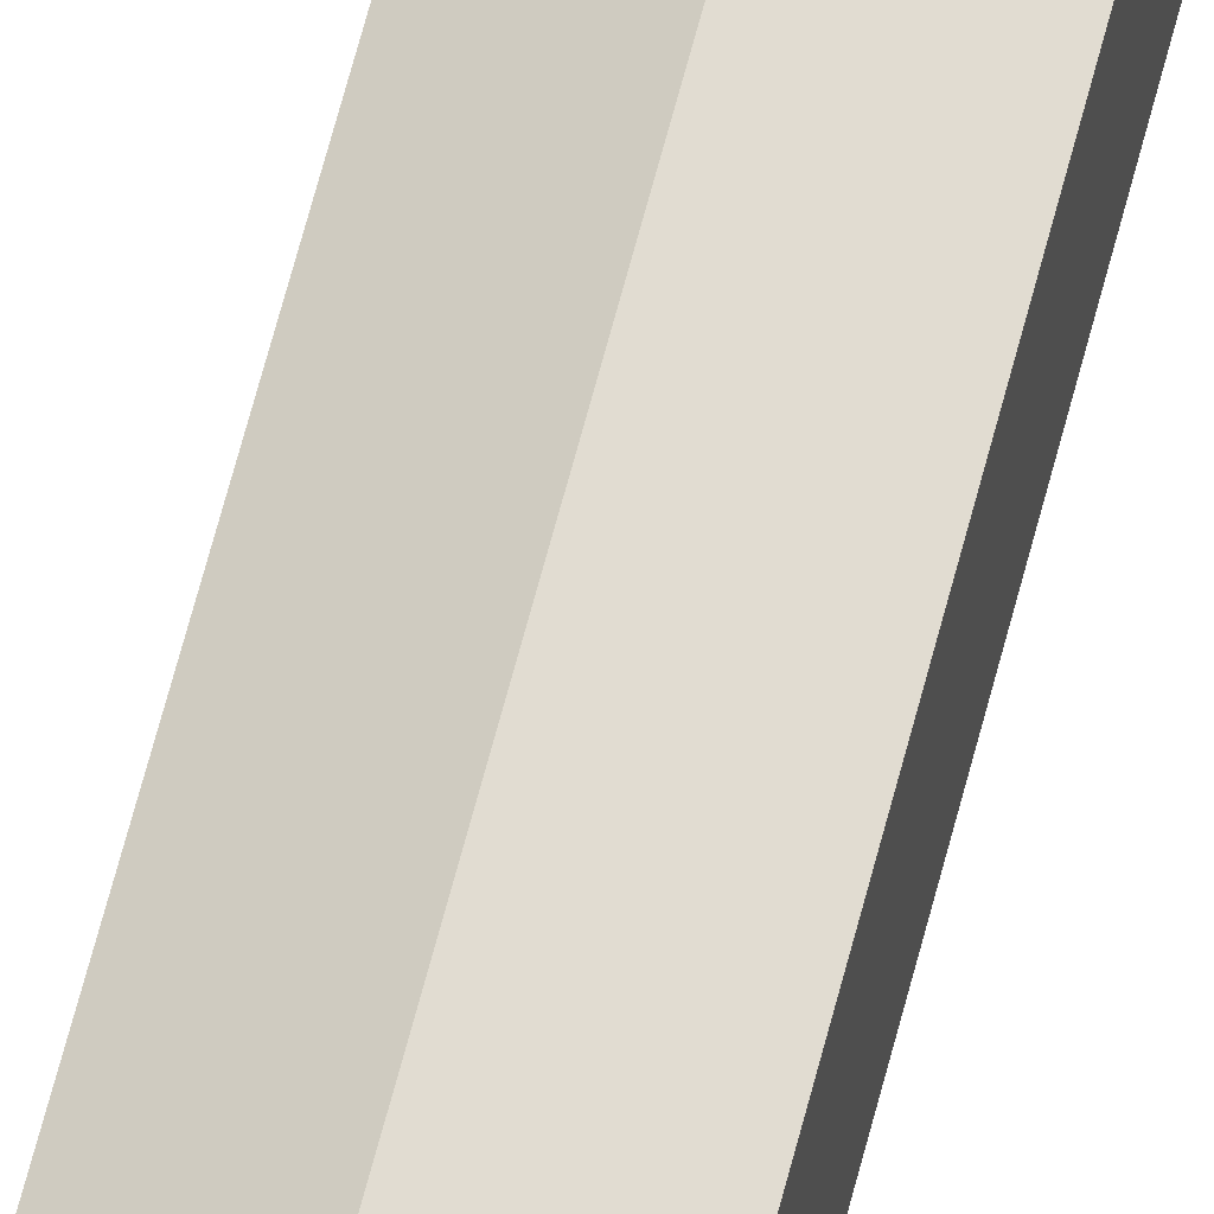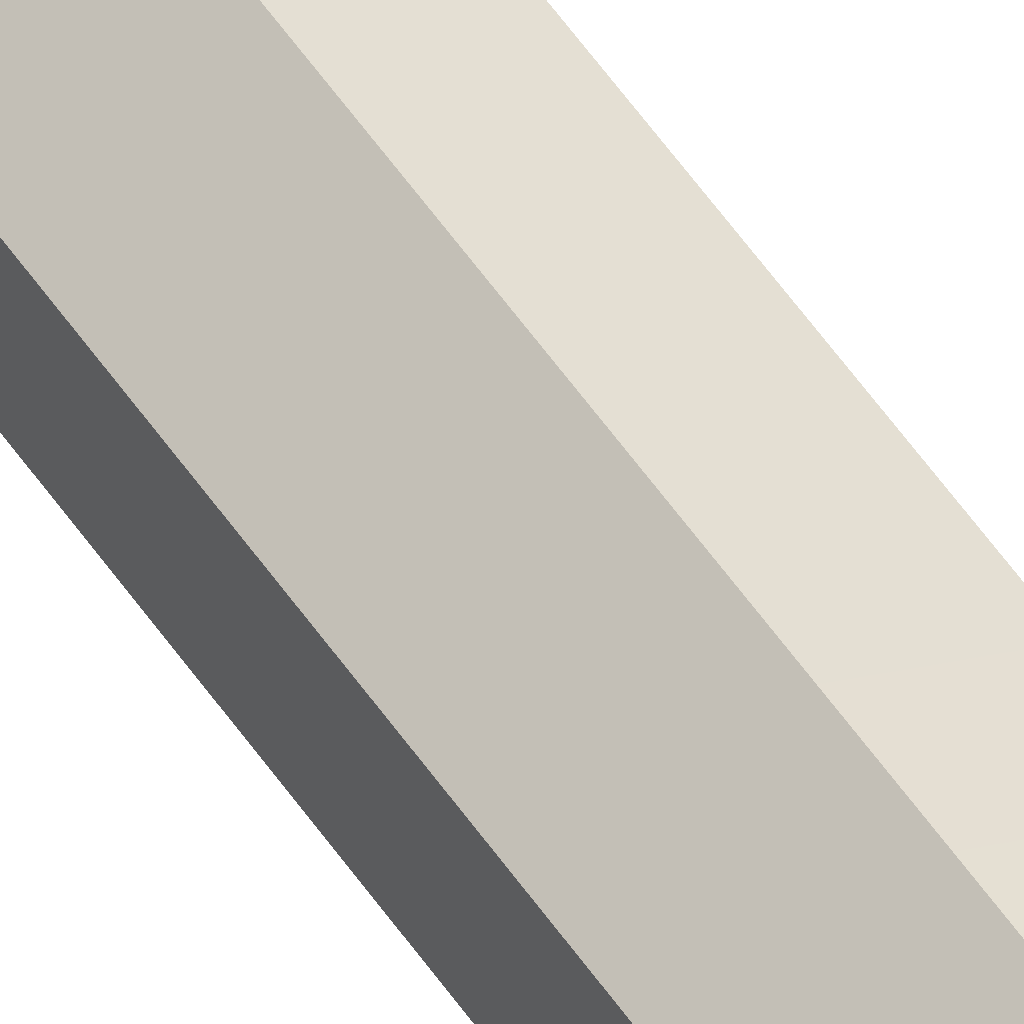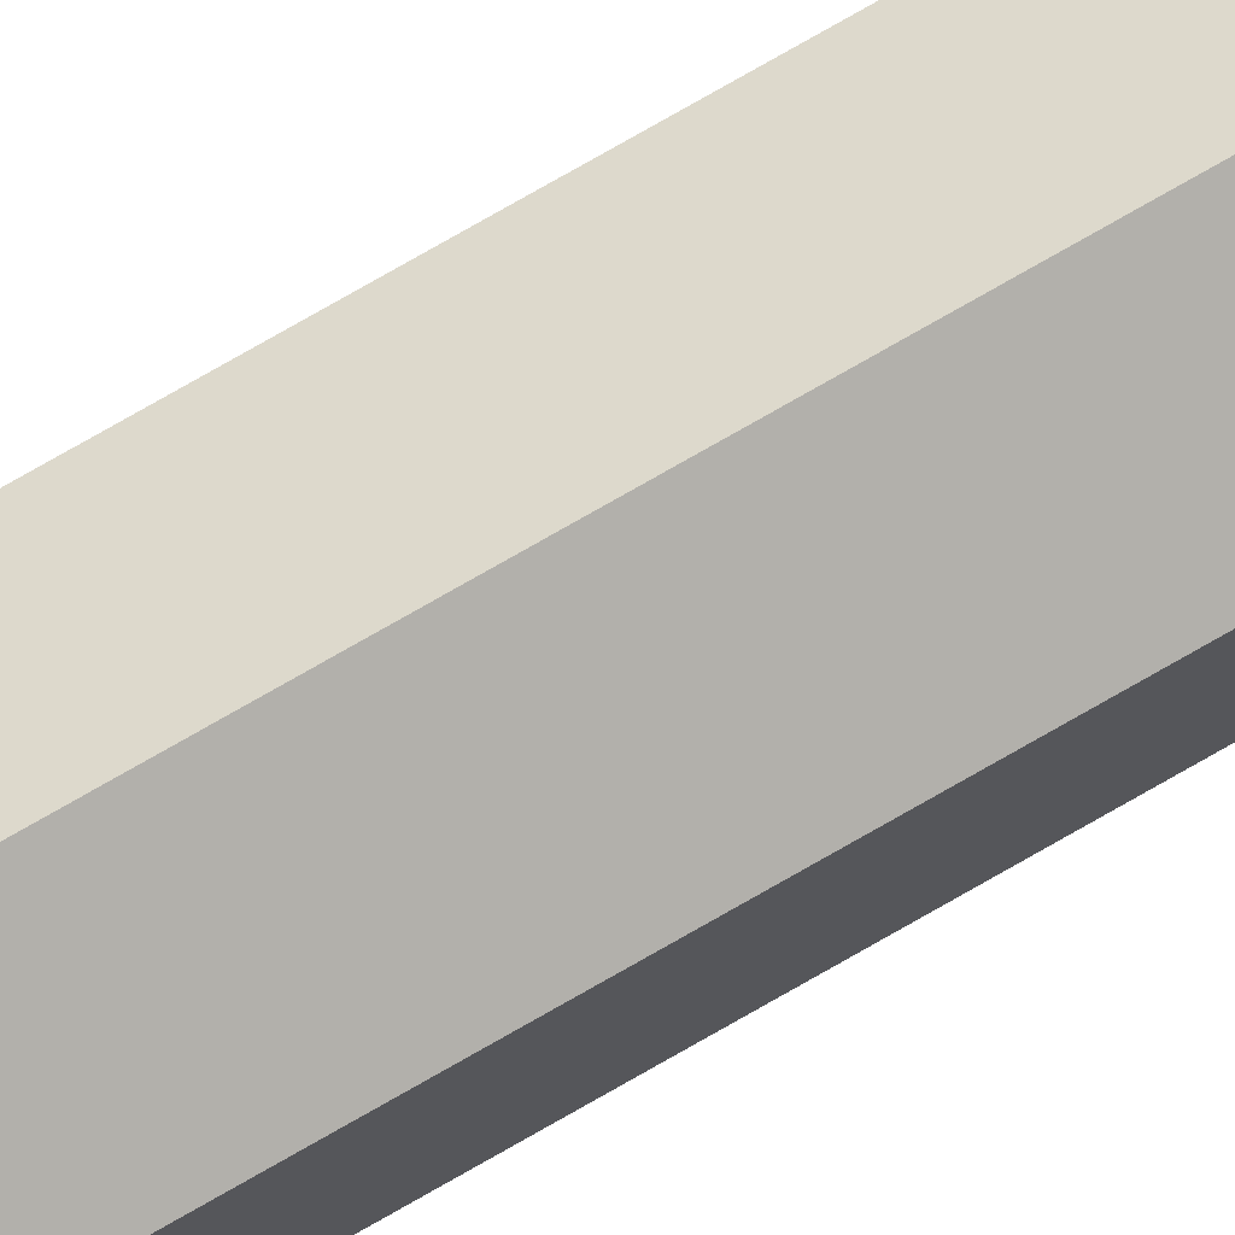
<metadata>
{"format":"obj","ext":"obj","renderer":"f3d","projection":"perspective","resolution":1024,"background":"white","views":[{"elev":51.8,"azim":12.6,"up":"+Z"},{"elev":55.7,"azim":-33.8,"up":"+Z"},{"elev":74.0,"azim":59.9,"up":"+Z"}]}
</metadata>
<code>
o Console_Mintendo_DX_Stylus
v 0.003627 -0.06862 -0.002094
v 0 -0.06862 -0.004188
v 1e-06 -0.09809 -0.001781
v 0 0.09809 -0.004188
v 0.001542 -0.09809 -0.000891
v 0.003627 0.09809 -0.002094
v 0.001542 -0.09809 0.000889
v 0.003627 0.09809 0.002093
v 1e-06 -0.09809 0.001779
v 0 0.09809 0.004187
v -0.001541 -0.09809 0.000889
v -0.003626 0.09809 0.002093
v -0.001541 -0.09809 -0.000891
v -0.003626 0.09809 -0.002094
v 0.003627 -0.06862 0.002093
v 0 -0.06862 0.004187
v -0.003626 -0.06862 0.002093
v -0.003626 -0.06862 -0.002094
f 5 1 15 7
f 2 4 6 1
f 7 15 16 9
f 1 6 8 15
f 9 16 17 11
f 15 8 10 16
f 11 17 18 13
f 16 10 12 17
f 6 4 14 12 10 8
f 13 18 2 3
f 17 12 14 18
f 3 2 1 5
f 18 14 4 2
f 3 5 7 9 11 13

</code>
